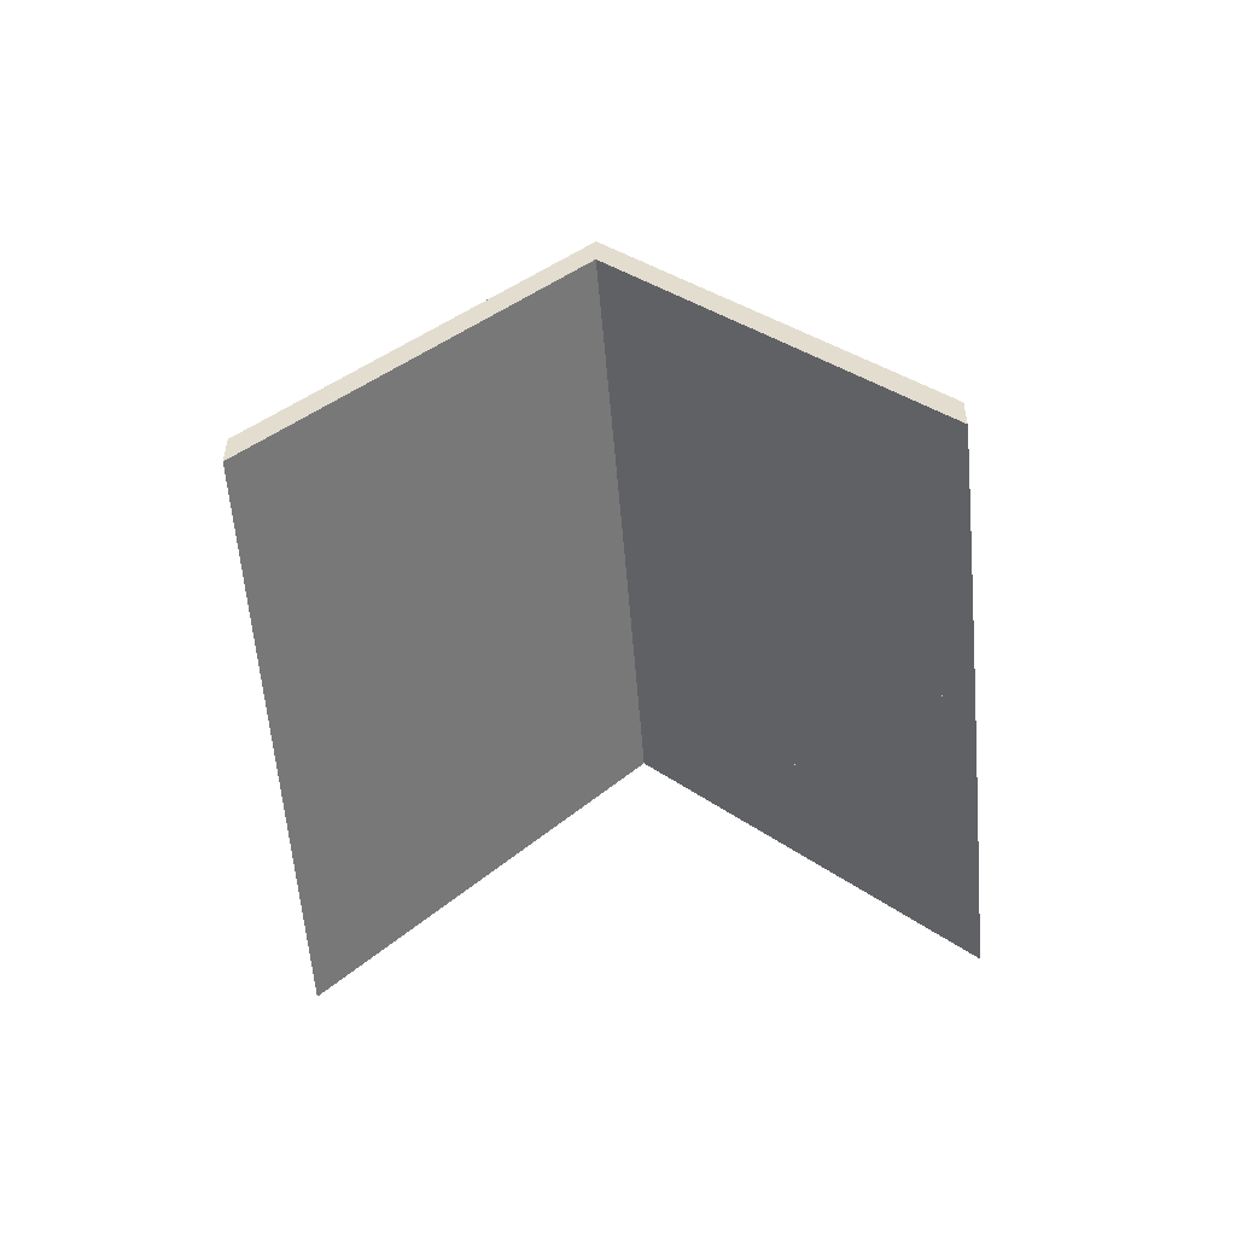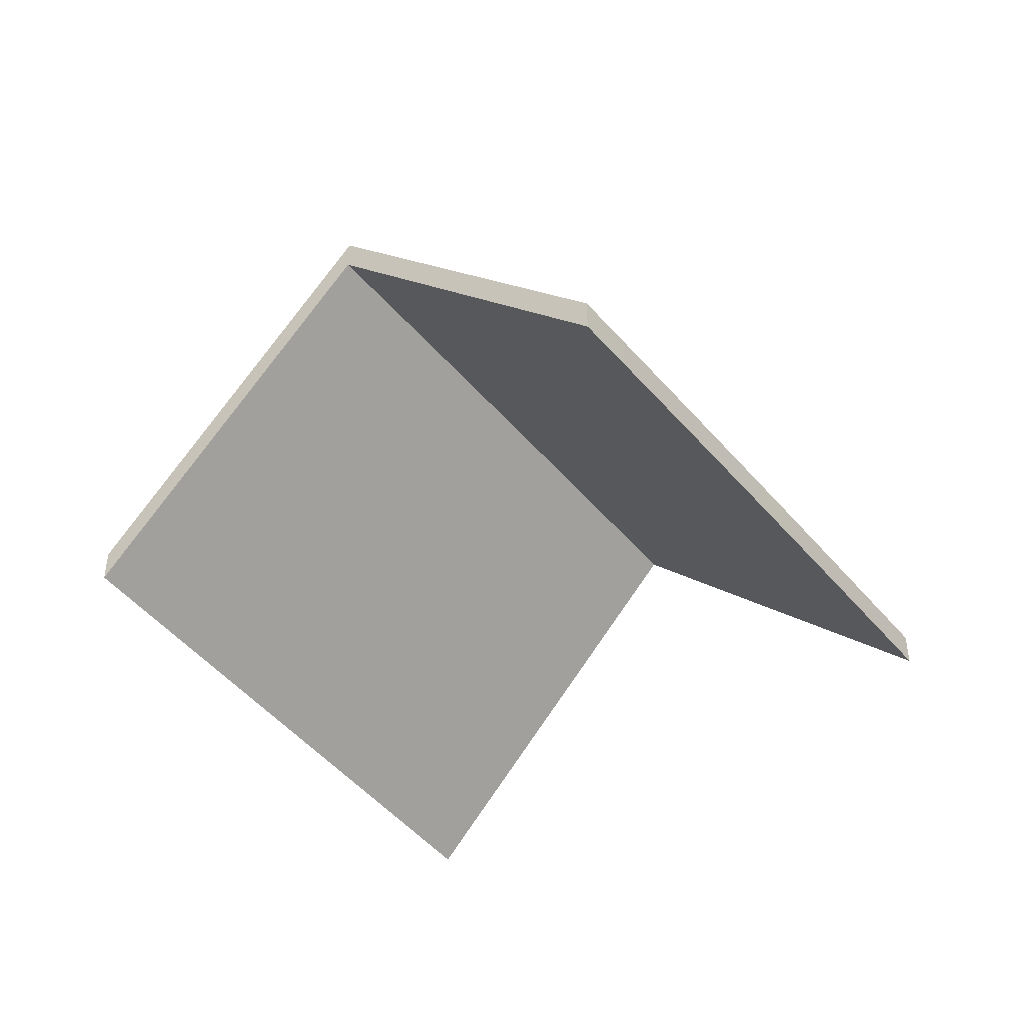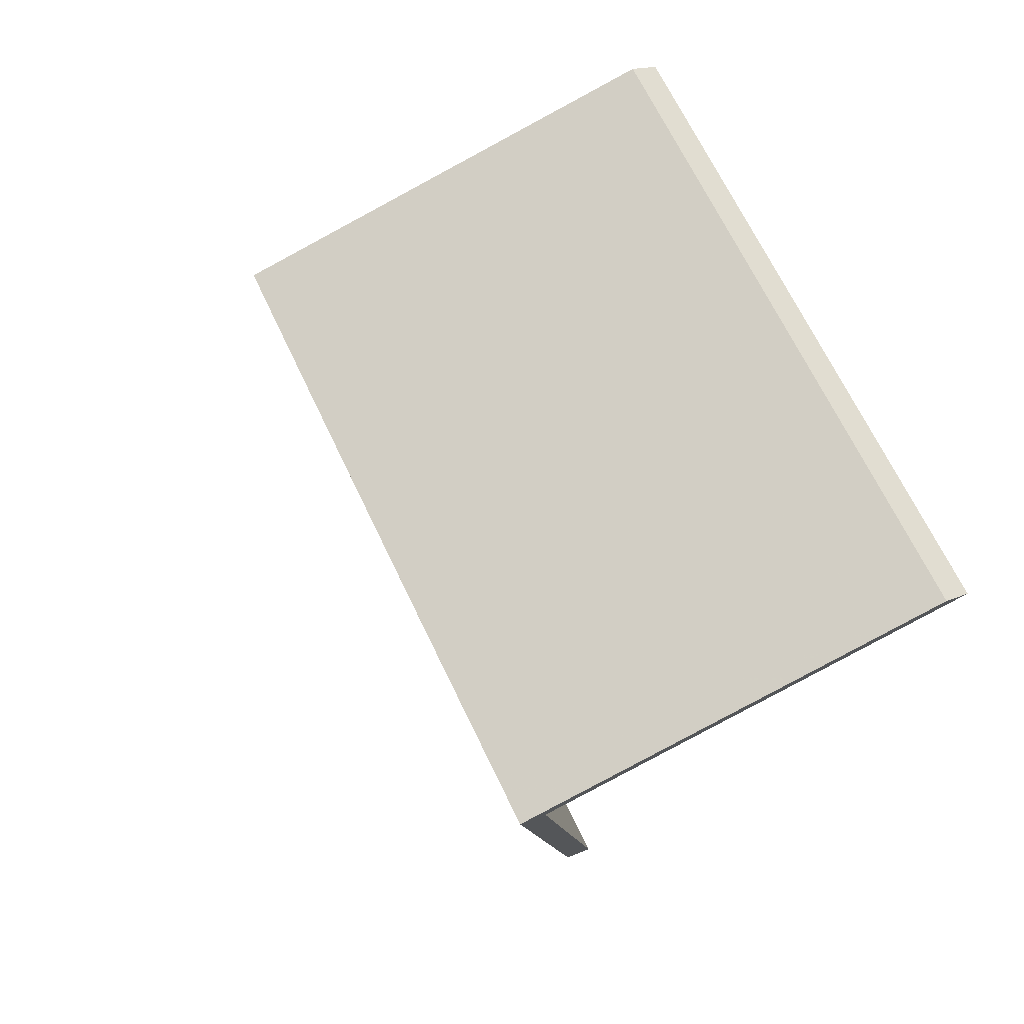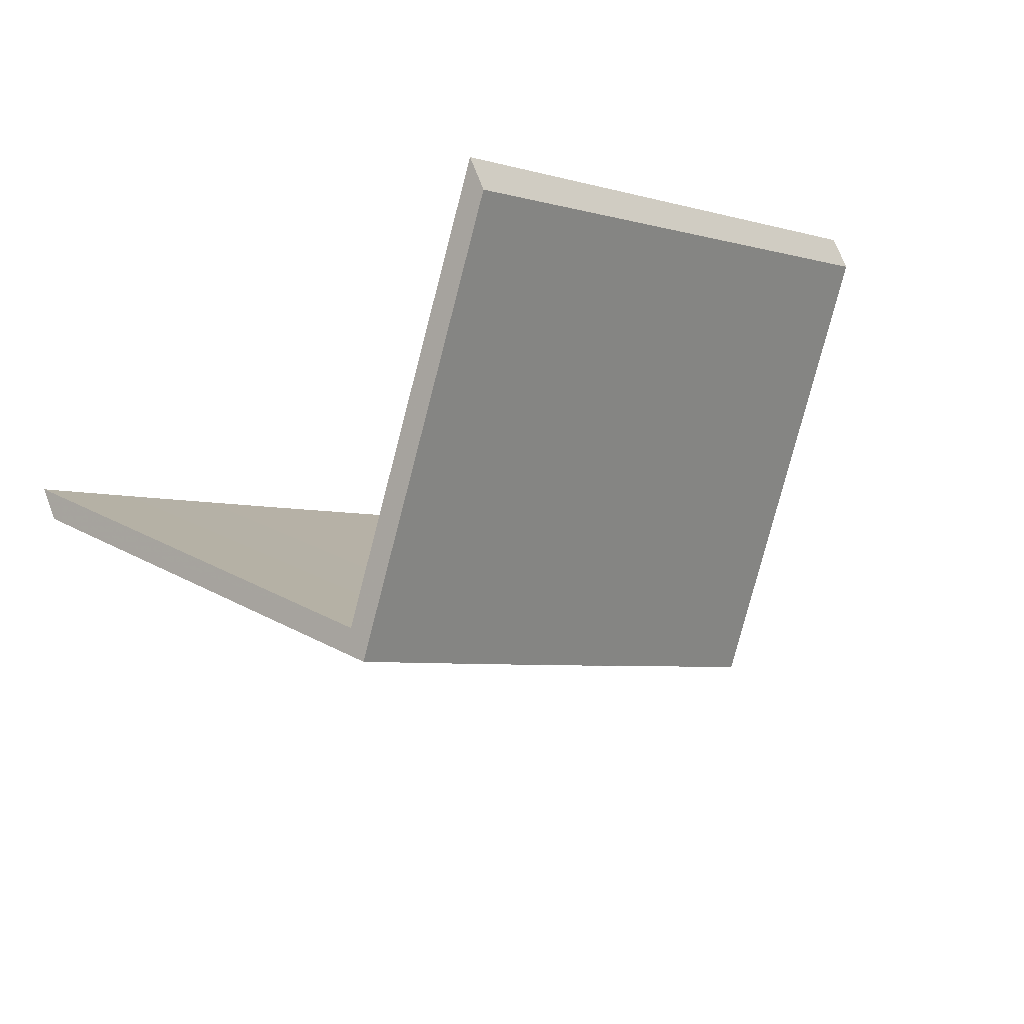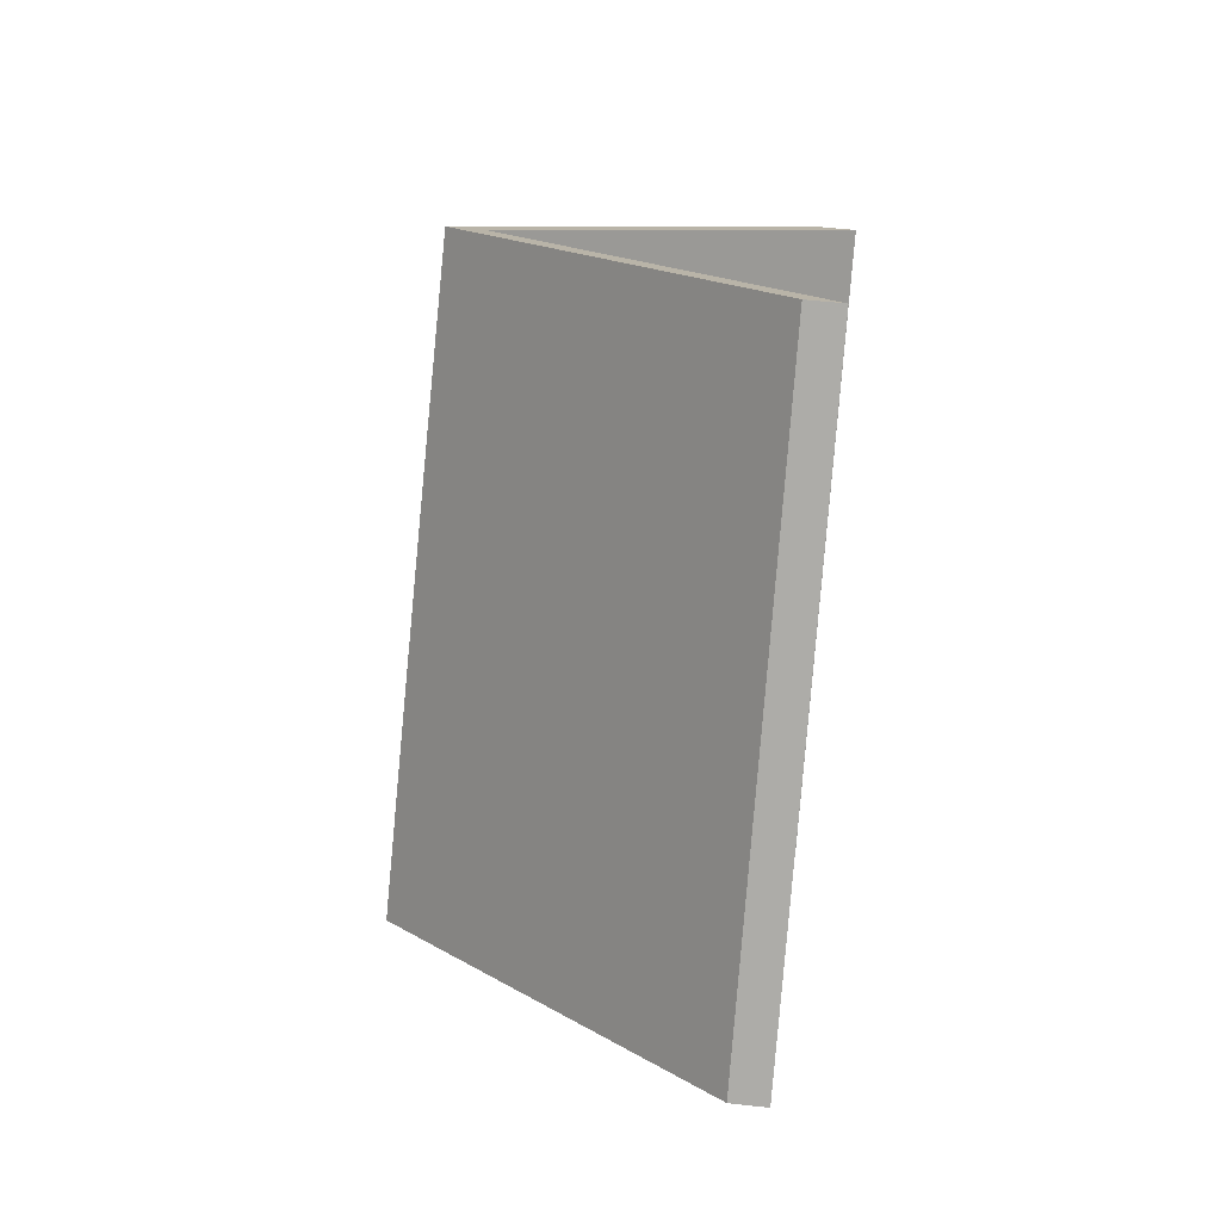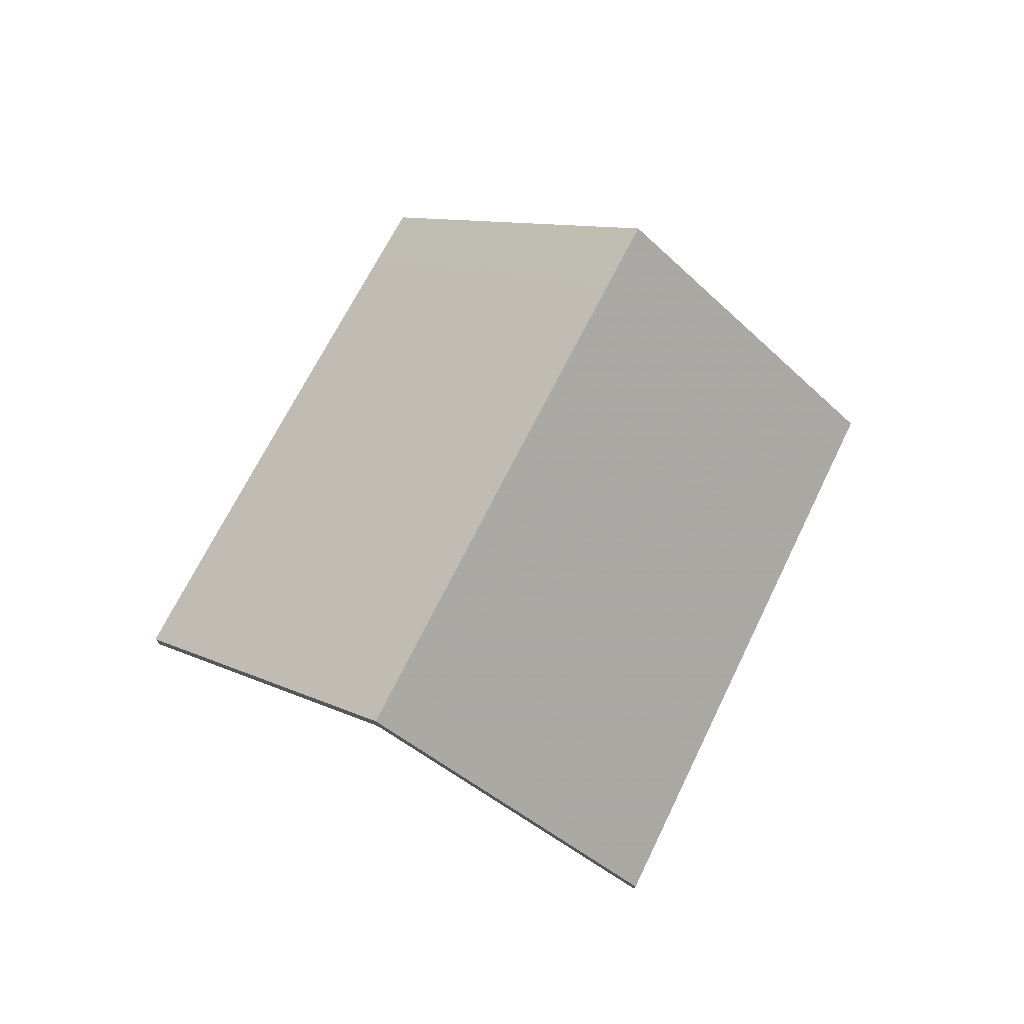
<metadata>
{"format":"obj","ext":"obj","renderer":"f3d","projection":"perspective","resolution":1024,"background":"white","views":[{"elev":-53.0,"azim":44.3,"up":"+Y"},{"elev":-44.3,"azim":75.7,"up":"+Y"},{"elev":15.1,"azim":-134.6,"up":"+Z"},{"elev":70.8,"azim":159.3,"up":"+Z"},{"elev":53.5,"azim":-83.1,"up":"+Z"},{"elev":76.1,"azim":-113.1,"up":"+Y"}]}
</metadata>
<code>
v -5.868 -0.02271 4.985
v -5.849 -0.04681 4.97
v -5.849 -0.04945 4.97
v -5.868 -0.02534 4.985
v -5.849 -0.04681 4.97
v -5.846 -0.04681 4.974
v -5.846 -0.04945 4.974
v -5.849 -0.04945 4.97
v -5.864 -0.02285 4.99
v -5.868 -0.02271 4.985
v -5.868 -0.02534 4.985
v -5.864 -0.02549 4.99
v -5.846 -0.04681 4.974
v -5.864 -0.02285 4.99
v -5.864 -0.02549 4.99
v -5.846 -0.04945 4.974
v -5.868 -0.02271 4.985
v -5.864 -0.02285 4.99
v -5.846 -0.04681 4.974
v -5.849 -0.04681 4.97
v -5.846 -0.04945 4.974
v -5.864 -0.02549 4.99
v -5.868 -0.02534 4.985
v -5.849 -0.04945 4.97
v -5.871 -0.0226 4.981
v -5.852 -0.04681 4.966
v -5.852 -0.04945 4.966
v -5.871 -0.02523 4.981
v -5.868 -0.02271 4.985
v -5.871 -0.0226 4.981
v -5.871 -0.02523 4.981
v -5.868 -0.02534 4.985
v -5.852 -0.04681 4.966
v -5.849 -0.04681 4.97
v -5.849 -0.04945 4.97
v -5.852 -0.04945 4.966
v -5.849 -0.04681 4.97
v -5.868 -0.02271 4.985
v -5.868 -0.02534 4.985
v -5.849 -0.04945 4.97
v -5.871 -0.0226 4.981
v -5.868 -0.02271 4.985
v -5.849 -0.04681 4.97
v -5.852 -0.04681 4.966
v -5.849 -0.04945 4.97
v -5.868 -0.02534 4.985
v -5.871 -0.02523 4.981
v -5.852 -0.04945 4.966
v -5.874 -0.02249 4.978
v -5.855 -0.04681 4.963
v -5.855 -0.04945 4.963
v -5.874 -0.02512 4.978
v -5.871 -0.0226 4.981
v -5.874 -0.02249 4.978
v -5.874 -0.02512 4.978
v -5.871 -0.02523 4.981
v -5.855 -0.04681 4.963
v -5.852 -0.04681 4.966
v -5.852 -0.04945 4.966
v -5.855 -0.04945 4.963
v -5.852 -0.04681 4.966
v -5.871 -0.0226 4.981
v -5.871 -0.02523 4.981
v -5.852 -0.04945 4.966
v -5.874 -0.02249 4.978
v -5.871 -0.0226 4.981
v -5.852 -0.04681 4.966
v -5.855 -0.04681 4.963
v -5.852 -0.04945 4.966
v -5.871 -0.02523 4.981
v -5.874 -0.02512 4.978
v -5.855 -0.04945 4.963
v -5.877 -0.02238 4.974
v -5.858 -0.04681 4.959
v -5.858 -0.04945 4.959
v -5.877 -0.02501 4.974
v -5.874 -0.02249 4.978
v -5.877 -0.02238 4.974
v -5.877 -0.02501 4.974
v -5.874 -0.02512 4.978
v -5.858 -0.04681 4.959
v -5.855 -0.04681 4.963
v -5.855 -0.04945 4.963
v -5.858 -0.04945 4.959
v -5.855 -0.04681 4.963
v -5.874 -0.02249 4.978
v -5.874 -0.02512 4.978
v -5.855 -0.04945 4.963
v -5.877 -0.02238 4.974
v -5.874 -0.02249 4.978
v -5.855 -0.04681 4.963
v -5.858 -0.04681 4.959
v -5.855 -0.04945 4.963
v -5.874 -0.02512 4.978
v -5.877 -0.02501 4.974
v -5.858 -0.04945 4.959
v -5.88 -0.02228 4.97
v -5.861 -0.04681 4.955
v -5.861 -0.04945 4.955
v -5.88 -0.02491 4.97
v -5.877 -0.02238 4.974
v -5.88 -0.02228 4.97
v -5.88 -0.02491 4.97
v -5.877 -0.02501 4.974
v -5.861 -0.04681 4.955
v -5.858 -0.04681 4.959
v -5.858 -0.04945 4.959
v -5.861 -0.04945 4.955
v -5.858 -0.04681 4.959
v -5.877 -0.02238 4.974
v -5.877 -0.02501 4.974
v -5.858 -0.04945 4.959
v -5.88 -0.02228 4.97
v -5.877 -0.02238 4.974
v -5.858 -0.04681 4.959
v -5.861 -0.04681 4.955
v -5.858 -0.04945 4.959
v -5.877 -0.02501 4.974
v -5.88 -0.02491 4.97
v -5.861 -0.04945 4.955
v -5.883 -0.02218 4.967
v -5.864 -0.04681 4.951
v -5.864 -0.04945 4.951
v -5.883 -0.02481 4.967
v -5.88 -0.02228 4.97
v -5.883 -0.02218 4.967
v -5.883 -0.02481 4.967
v -5.88 -0.02491 4.97
v -5.864 -0.04681 4.951
v -5.861 -0.04681 4.955
v -5.861 -0.04945 4.955
v -5.864 -0.04945 4.951
v -5.861 -0.04681 4.955
v -5.88 -0.02228 4.97
v -5.88 -0.02491 4.97
v -5.861 -0.04945 4.955
v -5.883 -0.02218 4.967
v -5.88 -0.02228 4.97
v -5.861 -0.04681 4.955
v -5.864 -0.04681 4.951
v -5.861 -0.04945 4.955
v -5.88 -0.02491 4.97
v -5.883 -0.02481 4.967
v -5.864 -0.04945 4.951
v -5.886 -0.02208 4.963
v -5.867 -0.04681 4.948
v -5.867 -0.04945 4.948
v -5.886 -0.02472 4.963
v -5.883 -0.02218 4.967
v -5.886 -0.02208 4.963
v -5.886 -0.02472 4.963
v -5.883 -0.02481 4.967
v -5.867 -0.04681 4.948
v -5.864 -0.04681 4.951
v -5.864 -0.04945 4.951
v -5.867 -0.04945 4.948
v -5.864 -0.04681 4.951
v -5.883 -0.02218 4.967
v -5.883 -0.02481 4.967
v -5.864 -0.04945 4.951
v -5.886 -0.02208 4.963
v -5.883 -0.02218 4.967
v -5.864 -0.04681 4.951
v -5.867 -0.04681 4.948
v -5.864 -0.04945 4.951
v -5.883 -0.02481 4.967
v -5.886 -0.02472 4.963
v -5.867 -0.04945 4.948
v -5.889 -0.02199 4.96
v -5.87 -0.04681 4.944
v -5.87 -0.04945 4.944
v -5.889 -0.02462 4.96
v -5.886 -0.02208 4.963
v -5.889 -0.02199 4.96
v -5.889 -0.02462 4.96
v -5.886 -0.02472 4.963
v -5.87 -0.04681 4.944
v -5.867 -0.04681 4.948
v -5.867 -0.04945 4.948
v -5.87 -0.04945 4.944
v -5.867 -0.04681 4.948
v -5.886 -0.02208 4.963
v -5.886 -0.02472 4.963
v -5.867 -0.04945 4.948
v -5.889 -0.02199 4.96
v -5.886 -0.02208 4.963
v -5.867 -0.04681 4.948
v -5.87 -0.04681 4.944
v -5.867 -0.04945 4.948
v -5.886 -0.02472 4.963
v -5.889 -0.02462 4.96
v -5.87 -0.04945 4.944
v -5.892 -0.0219 4.956
v -5.873 -0.04681 4.94
v -5.873 -0.04945 4.94
v -5.892 -0.02453 4.956
v -5.889 -0.02199 4.96
v -5.892 -0.0219 4.956
v -5.892 -0.02453 4.956
v -5.889 -0.02462 4.96
v -5.873 -0.04681 4.94
v -5.87 -0.04681 4.944
v -5.87 -0.04945 4.944
v -5.873 -0.04945 4.94
v -5.87 -0.04681 4.944
v -5.889 -0.02199 4.96
v -5.889 -0.02462 4.96
v -5.87 -0.04945 4.944
v -5.892 -0.0219 4.956
v -5.889 -0.02199 4.96
v -5.87 -0.04681 4.944
v -5.873 -0.04681 4.94
v -5.87 -0.04945 4.944
v -5.889 -0.02462 4.96
v -5.892 -0.02453 4.956
v -5.873 -0.04945 4.94
v -5.895 -0.02182 4.953
v -5.876 -0.04681 4.937
v -5.876 -0.04945 4.937
v -5.895 -0.02445 4.953
v -5.892 -0.0219 4.956
v -5.895 -0.02182 4.953
v -5.895 -0.02445 4.953
v -5.892 -0.02453 4.956
v -5.876 -0.04681 4.937
v -5.873 -0.04681 4.94
v -5.873 -0.04945 4.94
v -5.876 -0.04945 4.937
v -5.873 -0.04681 4.94
v -5.892 -0.0219 4.956
v -5.892 -0.02453 4.956
v -5.873 -0.04945 4.94
v -5.895 -0.02182 4.953
v -5.892 -0.0219 4.956
v -5.873 -0.04681 4.94
v -5.876 -0.04681 4.937
v -5.873 -0.04945 4.94
v -5.892 -0.02453 4.956
v -5.895 -0.02445 4.953
v -5.876 -0.04945 4.937
v -5.864 -0.02285 4.99
v -5.882 -0.04681 5.005
v -5.882 -0.04945 5.005
v -5.864 -0.02549 4.99
v -5.868 -0.02271 4.985
v -5.864 -0.02285 4.99
v -5.864 -0.02549 4.99
v -5.868 -0.02534 4.985
v -5.871 -0.0226 4.981
v -5.868 -0.02271 4.985
v -5.868 -0.02534 4.985
v -5.871 -0.02523 4.981
v -5.874 -0.02249 4.978
v -5.871 -0.0226 4.981
v -5.871 -0.02523 4.981
v -5.874 -0.02512 4.978
v -5.877 -0.02238 4.974
v -5.874 -0.02249 4.978
v -5.874 -0.02512 4.978
v -5.877 -0.02501 4.974
v -5.88 -0.02228 4.97
v -5.877 -0.02238 4.974
v -5.877 -0.02501 4.974
v -5.88 -0.02491 4.97
v -5.883 -0.02218 4.967
v -5.88 -0.02228 4.97
v -5.88 -0.02491 4.97
v -5.883 -0.02481 4.967
v -5.886 -0.02208 4.963
v -5.883 -0.02218 4.967
v -5.883 -0.02481 4.967
v -5.886 -0.02472 4.963
v -5.889 -0.02199 4.96
v -5.886 -0.02208 4.963
v -5.886 -0.02472 4.963
v -5.889 -0.02462 4.96
v -5.892 -0.0219 4.956
v -5.889 -0.02199 4.96
v -5.889 -0.02462 4.96
v -5.892 -0.02453 4.956
v -5.895 -0.02182 4.953
v -5.892 -0.0219 4.956
v -5.892 -0.02453 4.956
v -5.895 -0.02445 4.953
v -5.882 -0.04681 5.005
v -5.914 -0.04681 4.969
v -5.914 -0.04945 4.969
v -5.882 -0.04945 5.005
v -5.914 -0.04681 4.969
v -5.895 -0.02182 4.953
v -5.895 -0.02445 4.953
v -5.914 -0.04945 4.969
v -5.892 -0.0219 4.956
v -5.895 -0.02182 4.953
v -5.914 -0.04681 4.969
v -5.882 -0.04681 5.005
v -5.864 -0.02285 4.99
v -5.868 -0.02271 4.985
v -5.871 -0.0226 4.981
v -5.874 -0.02249 4.978
v -5.877 -0.02238 4.974
v -5.88 -0.02228 4.97
v -5.883 -0.02218 4.967
v -5.886 -0.02208 4.963
v -5.889 -0.02199 4.96
v -5.914 -0.04945 4.969
v -5.895 -0.02445 4.953
v -5.892 -0.02453 4.956
v -5.889 -0.02462 4.96
v -5.886 -0.02472 4.963
v -5.883 -0.02481 4.967
v -5.88 -0.02491 4.97
v -5.877 -0.02501 4.974
v -5.874 -0.02512 4.978
v -5.871 -0.02523 4.981
v -5.868 -0.02534 4.985
v -5.864 -0.02549 4.99
v -5.882 -0.04945 5.005
f 1 2 3
f 1 3 4
f 5 6 7
f 5 7 8
f 9 10 11
f 9 11 12
f 13 14 15
f 13 15 16
f 17 18 19
f 17 19 20
f 21 22 23
f 21 23 24
f 25 26 27
f 25 27 28
f 29 30 31
f 29 31 32
f 33 34 35
f 33 35 36
f 37 38 39
f 37 39 40
f 41 42 43
f 41 43 44
f 45 46 47
f 45 47 48
f 49 50 51
f 49 51 52
f 53 54 55
f 53 55 56
f 57 58 59
f 57 59 60
f 61 62 63
f 61 63 64
f 65 66 67
f 65 67 68
f 69 70 71
f 69 71 72
f 73 74 75
f 73 75 76
f 77 78 79
f 77 79 80
f 81 82 83
f 81 83 84
f 85 86 87
f 85 87 88
f 89 90 91
f 89 91 92
f 93 94 95
f 93 95 96
f 97 98 99
f 97 99 100
f 101 102 103
f 101 103 104
f 105 106 107
f 105 107 108
f 109 110 111
f 109 111 112
f 113 114 115
f 113 115 116
f 117 118 119
f 117 119 120
f 121 122 123
f 121 123 124
f 125 126 127
f 125 127 128
f 129 130 131
f 129 131 132
f 133 134 135
f 133 135 136
f 137 138 139
f 137 139 140
f 141 142 143
f 141 143 144
f 145 146 147
f 145 147 148
f 149 150 151
f 149 151 152
f 153 154 155
f 153 155 156
f 157 158 159
f 157 159 160
f 161 162 163
f 161 163 164
f 165 166 167
f 165 167 168
f 169 170 171
f 169 171 172
f 173 174 175
f 173 175 176
f 177 178 179
f 177 179 180
f 181 182 183
f 181 183 184
f 185 186 187
f 185 187 188
f 189 190 191
f 189 191 192
f 193 194 195
f 193 195 196
f 197 198 199
f 197 199 200
f 201 202 203
f 201 203 204
f 205 206 207
f 205 207 208
f 209 210 211
f 209 211 212
f 213 214 215
f 213 215 216
f 217 218 219
f 217 219 220
f 221 222 223
f 221 223 224
f 225 226 227
f 225 227 228
f 229 230 231
f 229 231 232
f 233 234 235
f 233 235 236
f 237 238 239
f 237 239 240
f 241 242 243
f 241 243 244
f 245 246 247
f 245 247 248
f 249 250 251
f 249 251 252
f 253 254 255
f 253 255 256
f 257 258 259
f 257 259 260
f 261 262 263
f 261 263 264
f 265 266 267
f 265 267 268
f 269 270 271
f 269 271 272
f 273 274 275
f 273 275 276
f 277 278 279
f 277 279 280
f 281 282 283
f 281 283 284
f 285 286 287
f 285 287 288
f 289 290 291
f 289 291 292
f 293 294 295
f 293 295 296
f 293 296 297
f 293 297 298
f 293 298 299
f 293 299 300
f 293 300 301
f 293 301 302
f 293 302 303
f 293 303 304
f 293 304 305
f 306 307 308
f 306 308 309
f 306 309 310
f 306 310 311
f 306 311 312
f 306 312 313
f 306 313 314
f 306 314 315
f 306 315 316
f 306 316 317
f 306 317 318

</code>
